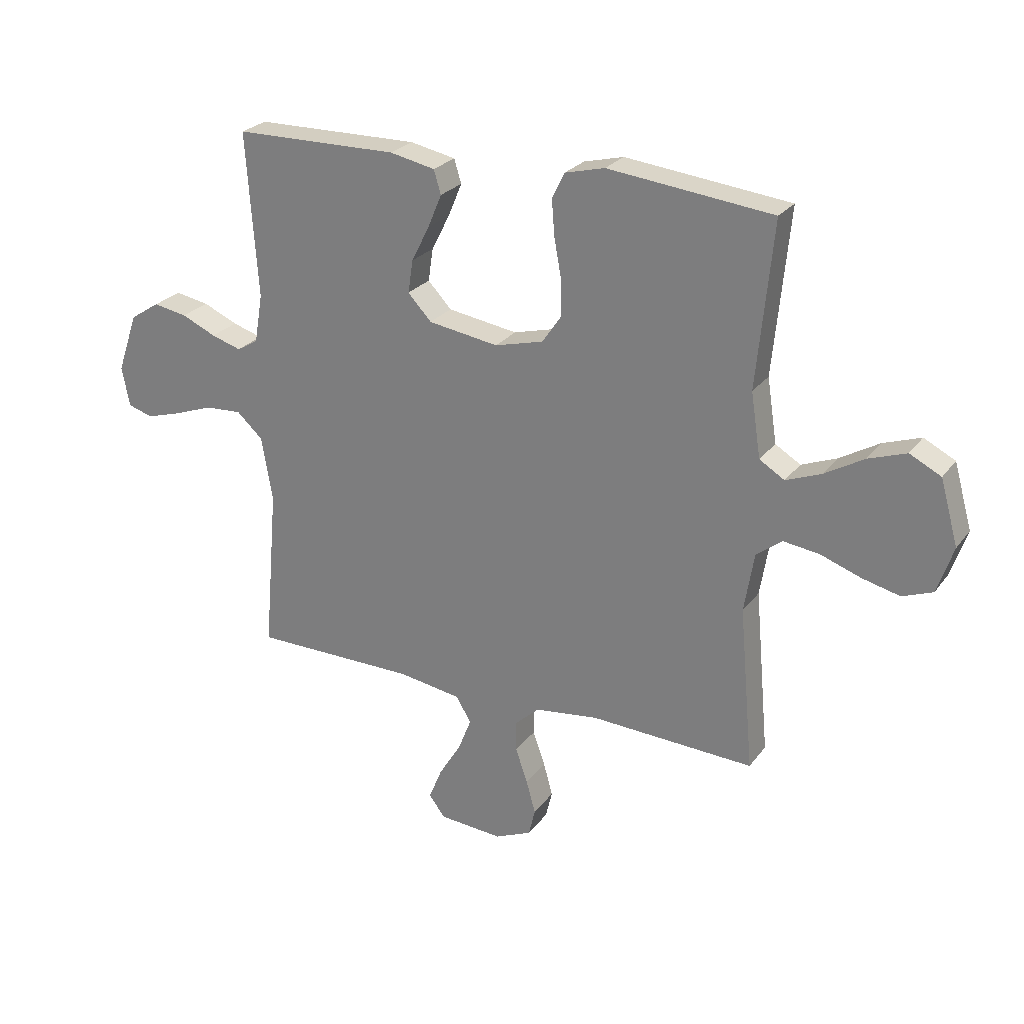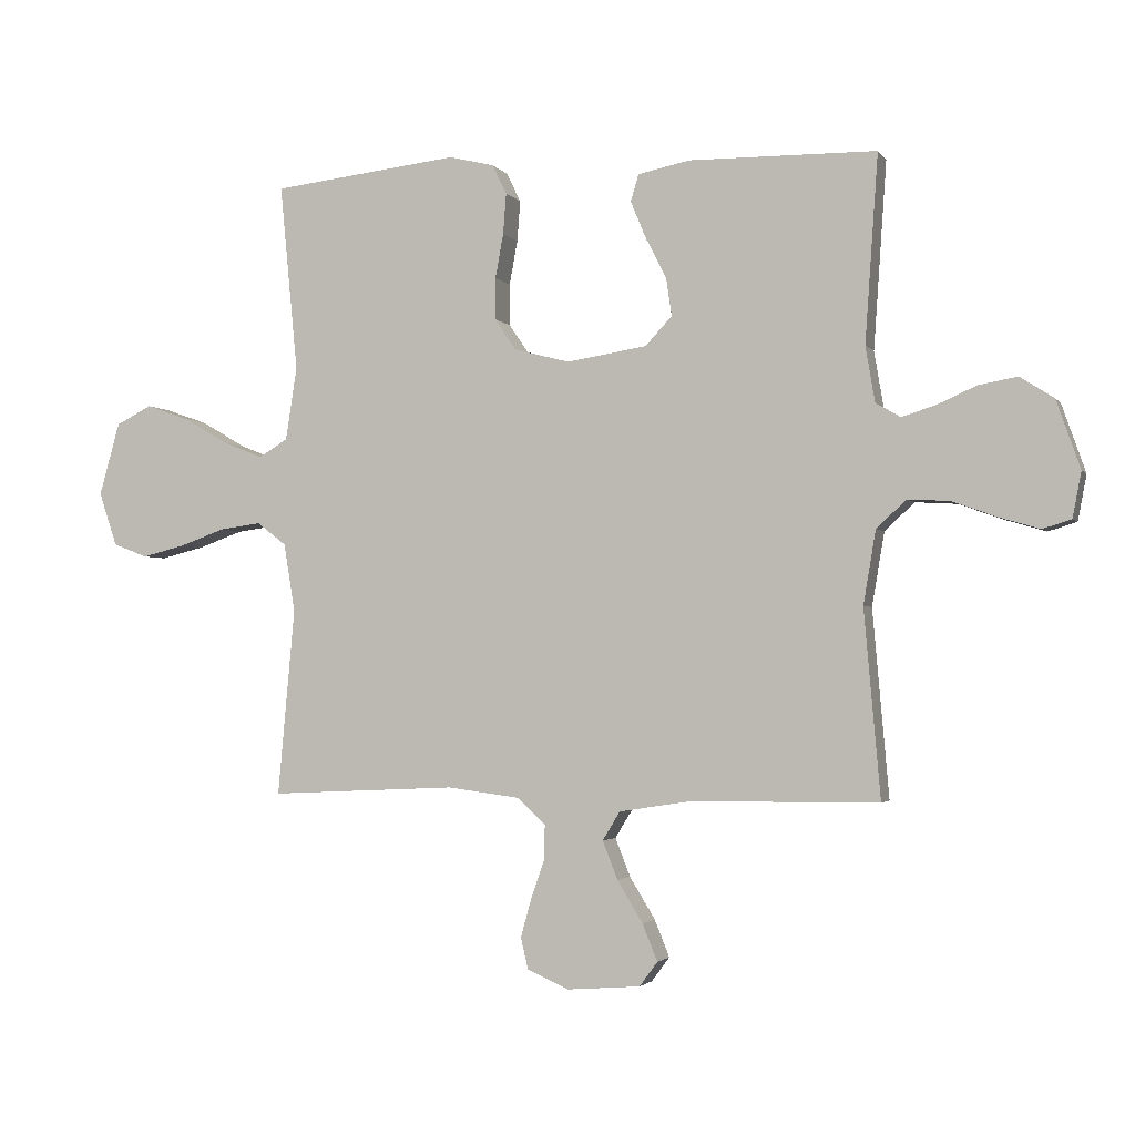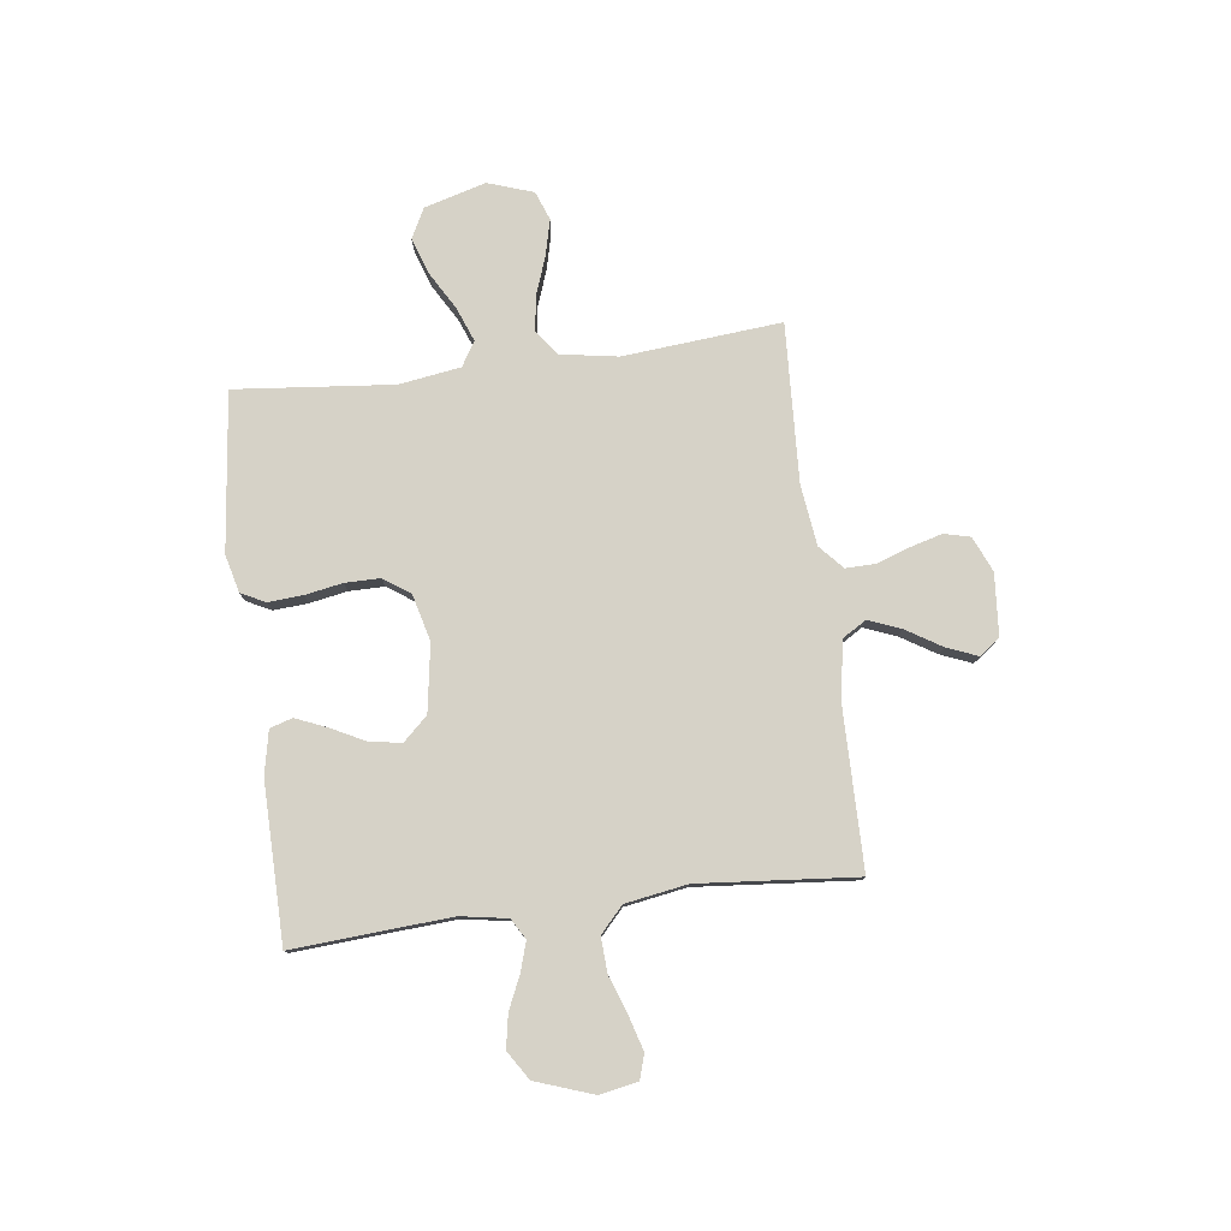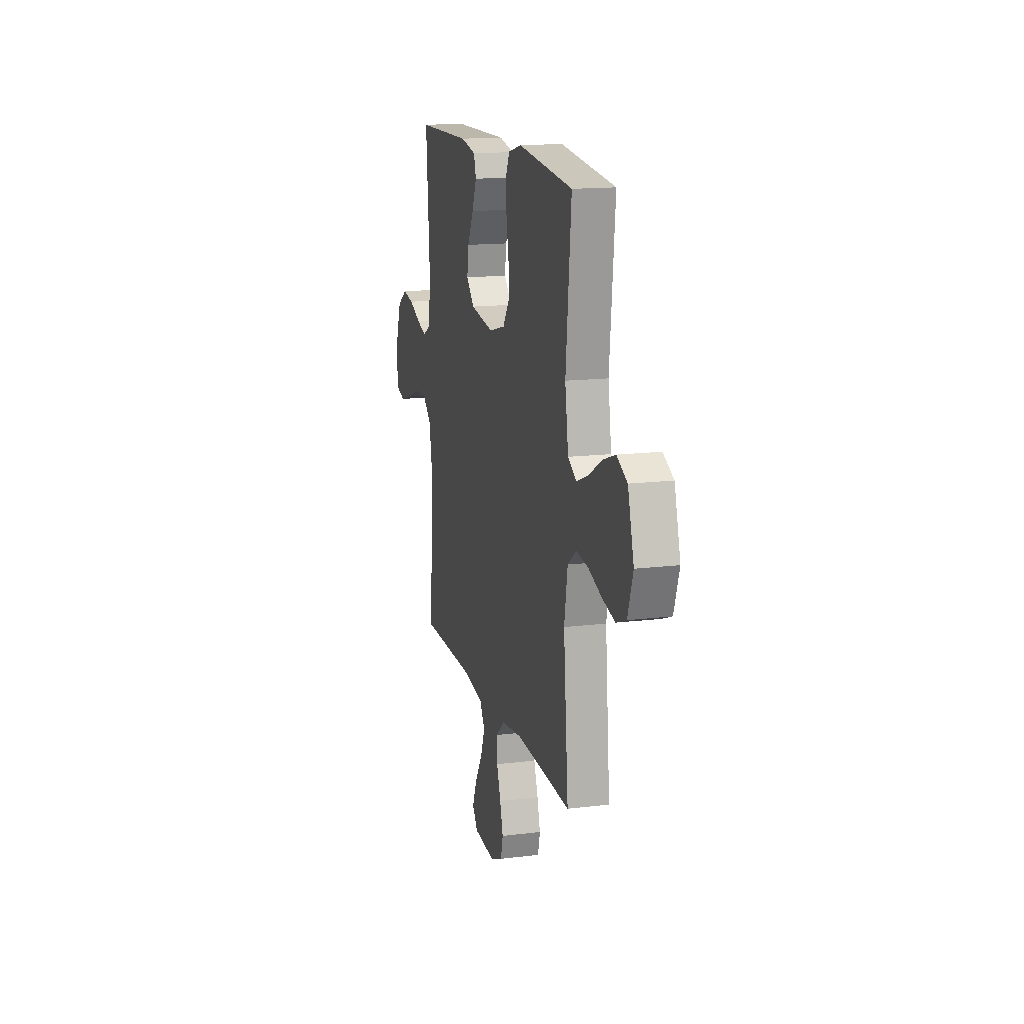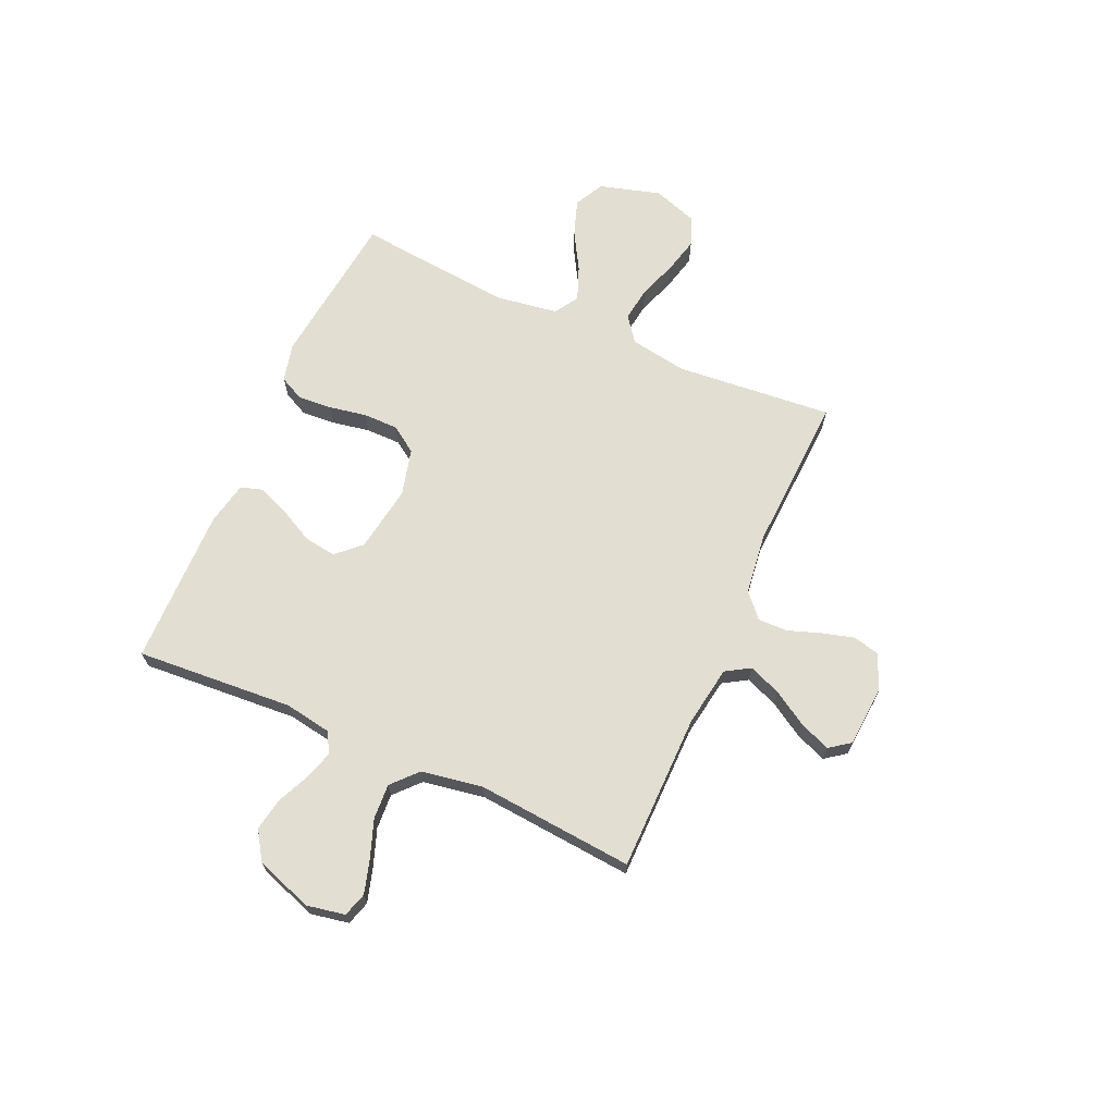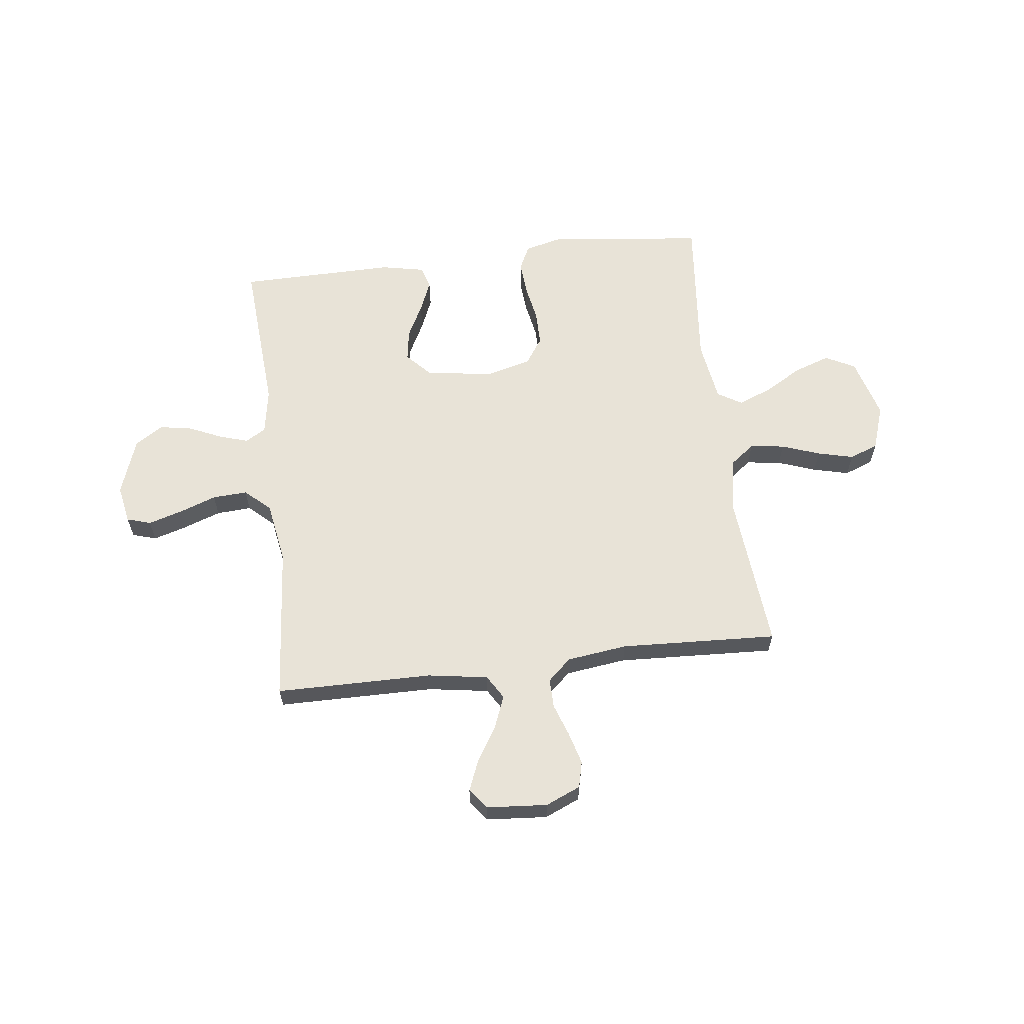
<metadata>
{"format":"obj","ext":"obj","renderer":"f3d","projection":"perspective","resolution":1024,"background":"white","views":[{"elev":25.4,"azim":-152.0,"up":"+Z"},{"elev":-2.4,"azim":17.8,"up":"+Z"},{"elev":78.6,"azim":82.8,"up":"+Y"},{"elev":15.2,"azim":-104.7,"up":"+Z"},{"elev":67.9,"azim":114.0,"up":"+Y"},{"elev":61.7,"azim":173.1,"up":"+Y"}]}
</metadata>
<code>
v 0.5 0.07 0.5
v 0.479 0.07 0.2
v 0.494 0.07 0.111
v 0.533 0.07 0.088
v 0.588 0.07 0.105
v 0.651 0.07 0.133
v 0.713 0.07 0.144
v 0.767 0.07 0.109
v 0.805 0.07 0
v 0.791 0.07 -0.073
v 0.745 0.07 -0.087
v 0.681 0.07 -0.068
v 0.609 0.07 -0.042
v 0.542 0.07 -0.038
v 0.494 0.07 -0.082
v 0.474 0.07 -0.2
v 0.5 0.07 -0.5
v 0.2 0.07 -0.502
v 0.085 0.07 -0.52
v 0.057 0.07 -0.566
v 0.081 0.07 -0.627
v 0.122 0.07 -0.694
v 0.146 0.07 -0.753
v 0.117 0.07 -0.792
v 0 0.07 -0.801
v -0.067 0.07 -0.772
v -0.079 0.07 -0.722
v -0.062 0.07 -0.661
v -0.04 0.07 -0.598
v -0.039 0.07 -0.542
v -0.084 0.07 -0.501
v -0.2 0.07 -0.486
v -0.5 0.07 -0.5
v -0.473 0.07 -0.2
v -0.491 0.07 -0.091
v -0.538 0.07 -0.055
v -0.604 0.07 -0.064
v -0.677 0.07 -0.09
v -0.746 0.07 -0.107
v -0.801 0.07 -0.086
v -0.83 0.07 0
v -0.797 0.07 0.117
v -0.74 0.07 0.146
v -0.671 0.07 0.122
v -0.599 0.07 0.08
v -0.535 0.07 0.055
v -0.489 0.07 0.083
v -0.471 0.07 0.2
v -0.5 0.07 0.5
v -0.2 0.07 0.534
v -0.128 0.07 0.516
v -0.105 0.07 0.469
v -0.11 0.07 0.404
v -0.123 0.07 0.333
v -0.123 0.07 0.266
v -0.089 0.07 0.216
v 0 0.07 0.193
v 0.128 0.07 0.213
v 0.171 0.07 0.259
v 0.162 0.07 0.319
v 0.129 0.07 0.384
v 0.104 0.07 0.444
v 0.117 0.07 0.487
v 0.2 0.07 0.504
v 0.5 0 0.5
v 0.479 0 0.2
v 0.494 0 0.111
v 0.533 0 0.088
v 0.588 0 0.105
v 0.651 0 0.133
v 0.713 0 0.144
v 0.767 0 0.109
v 0.805 0 0
v 0.791 0 -0.073
v 0.745 0 -0.087
v 0.681 0 -0.068
v 0.609 0 -0.042
v 0.542 0 -0.038
v 0.494 0 -0.082
v 0.474 0 -0.2
v 0.5 0 -0.5
v 0.2 0 -0.502
v 0.085 0 -0.52
v 0.057 0 -0.566
v 0.081 0 -0.627
v 0.122 0 -0.694
v 0.146 0 -0.753
v 0.117 0 -0.792
v 0 0 -0.801
v -0.067 0 -0.772
v -0.079 0 -0.722
v -0.062 0 -0.661
v -0.04 0 -0.598
v -0.039 0 -0.542
v -0.084 0 -0.501
v -0.2 0 -0.486
v -0.5 0 -0.5
v -0.473 0 -0.2
v -0.491 0 -0.091
v -0.538 0 -0.055
v -0.604 0 -0.064
v -0.677 0 -0.09
v -0.746 0 -0.107
v -0.801 0 -0.086
v -0.83 0 0
v -0.797 0 0.117
v -0.74 0 0.146
v -0.671 0 0.122
v -0.599 0 0.08
v -0.535 0 0.055
v -0.489 0 0.083
v -0.471 0 0.2
v -0.5 0 0.5
v -0.2 0 0.534
v -0.128 0 0.516
v -0.105 0 0.469
v -0.11 0 0.404
v -0.123 0 0.333
v -0.123 0 0.266
v -0.089 0 0.216
v 0 0 0.193
v 0.128 0 0.213
v 0.171 0 0.259
v 0.162 0 0.319
v 0.129 0 0.384
v 0.104 0 0.444
v 0.117 0 0.487
v 0.2 0 0.504
f 64 1 2
f 63 64 2
f 62 63 2
f 61 62 2
f 60 61 2
f 59 60 2 3
f 58 59 3 4
f 57 58 4
f 52 53 54
f 51 52 54
f 50 51 54
f 49 50 54
f 48 49 54
f 47 48 54 55
f 46 47 55 56
f 43 44 45
f 42 43 45
f 41 42 45
f 40 41 45
f 39 40 45
f 38 39 45
f 37 38 45
f 36 37 45 46
f 46 56 57
f 36 46 57
f 35 36 57
f 32 33 34
f 35 57 4
f 34 35 4
f 32 34 4
f 31 32 4
f 27 28 29
f 26 27 29
f 25 26 29
f 24 25 29
f 23 24 29
f 22 23 29
f 21 22 29
f 20 21 29 30
f 16 17 18
f 15 16 18 19
f 11 12 13
f 10 11 13
f 9 10 13
f 8 9 13
f 7 8 13
f 6 7 13
f 5 6 13
f 5 13 14
f 4 5 14 15
f 19 20 30 31
f 4 15 19 31
f 66 65 128
f 66 128 127
f 66 127 126
f 66 126 125
f 66 125 124
f 67 66 124 123
f 68 67 123 122
f 68 122 121
f 118 117 116
f 118 116 115
f 118 115 114
f 118 114 113
f 118 113 112
f 119 118 112 111
f 120 119 111 110
f 109 108 107
f 109 107 106
f 109 106 105
f 109 105 104
f 109 104 103
f 109 103 102
f 109 102 101
f 110 109 101 100
f 121 120 110
f 121 110 100
f 121 100 99
f 98 97 96
f 68 121 99
f 68 99 98
f 68 98 96
f 68 96 95
f 93 92 91
f 93 91 90
f 93 90 89
f 93 89 88
f 93 88 87
f 93 87 86
f 93 86 85
f 94 93 85 84
f 82 81 80
f 83 82 80 79
f 77 76 75
f 77 75 74
f 77 74 73
f 77 73 72
f 77 72 71
f 77 71 70
f 77 70 69
f 78 77 69
f 79 78 69 68
f 95 94 84 83
f 95 83 79 68
f 1 65 66 2
f 2 66 67 3
f 3 67 68 4
f 4 68 69 5
f 5 69 70 6
f 6 70 71 7
f 7 71 72 8
f 8 72 73 9
f 9 73 74 10
f 10 74 75 11
f 11 75 76 12
f 12 76 77 13
f 13 77 78 14
f 14 78 79 15
f 15 79 80 16
f 16 80 81 17
f 17 81 82 18
f 18 82 83 19
f 19 83 84 20
f 20 84 85 21
f 21 85 86 22
f 22 86 87 23
f 23 87 88 24
f 24 88 89 25
f 25 89 90 26
f 26 90 91 27
f 27 91 92 28
f 28 92 93 29
f 29 93 94 30
f 30 94 95 31
f 31 95 96 32
f 32 96 97 33
f 33 97 98 34
f 34 98 99 35
f 35 99 100 36
f 36 100 101 37
f 37 101 102 38
f 38 102 103 39
f 39 103 104 40
f 40 104 105 41
f 41 105 106 42
f 42 106 107 43
f 43 107 108 44
f 44 108 109 45
f 45 109 110 46
f 46 110 111 47
f 47 111 112 48
f 48 112 113 49
f 49 113 114 50
f 50 114 115 51
f 51 115 116 52
f 52 116 117 53
f 53 117 118 54
f 54 118 119 55
f 55 119 120 56
f 56 120 121 57
f 57 121 122 58
f 58 122 123 59
f 59 123 124 60
f 60 124 125 61
f 61 125 126 62
f 62 126 127 63
f 63 127 128 64
f 64 128 65 1

</code>
